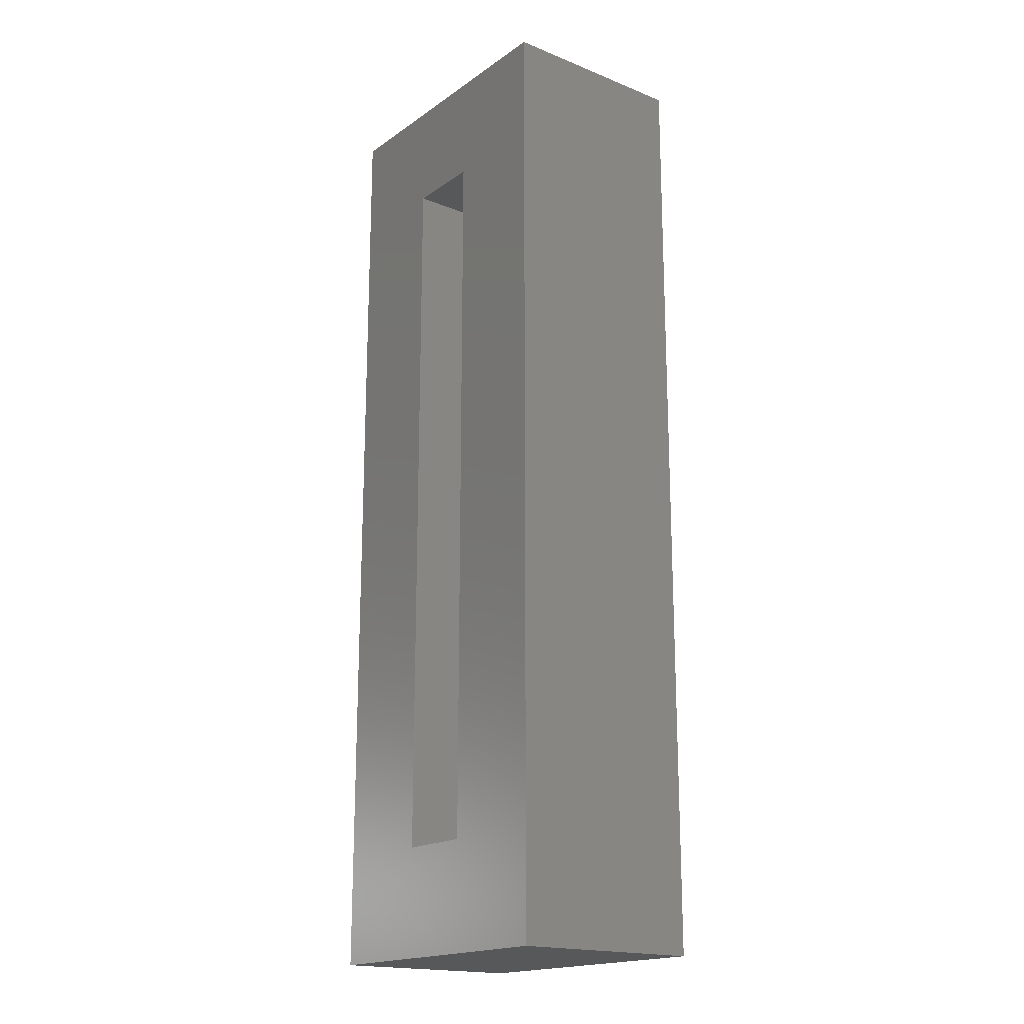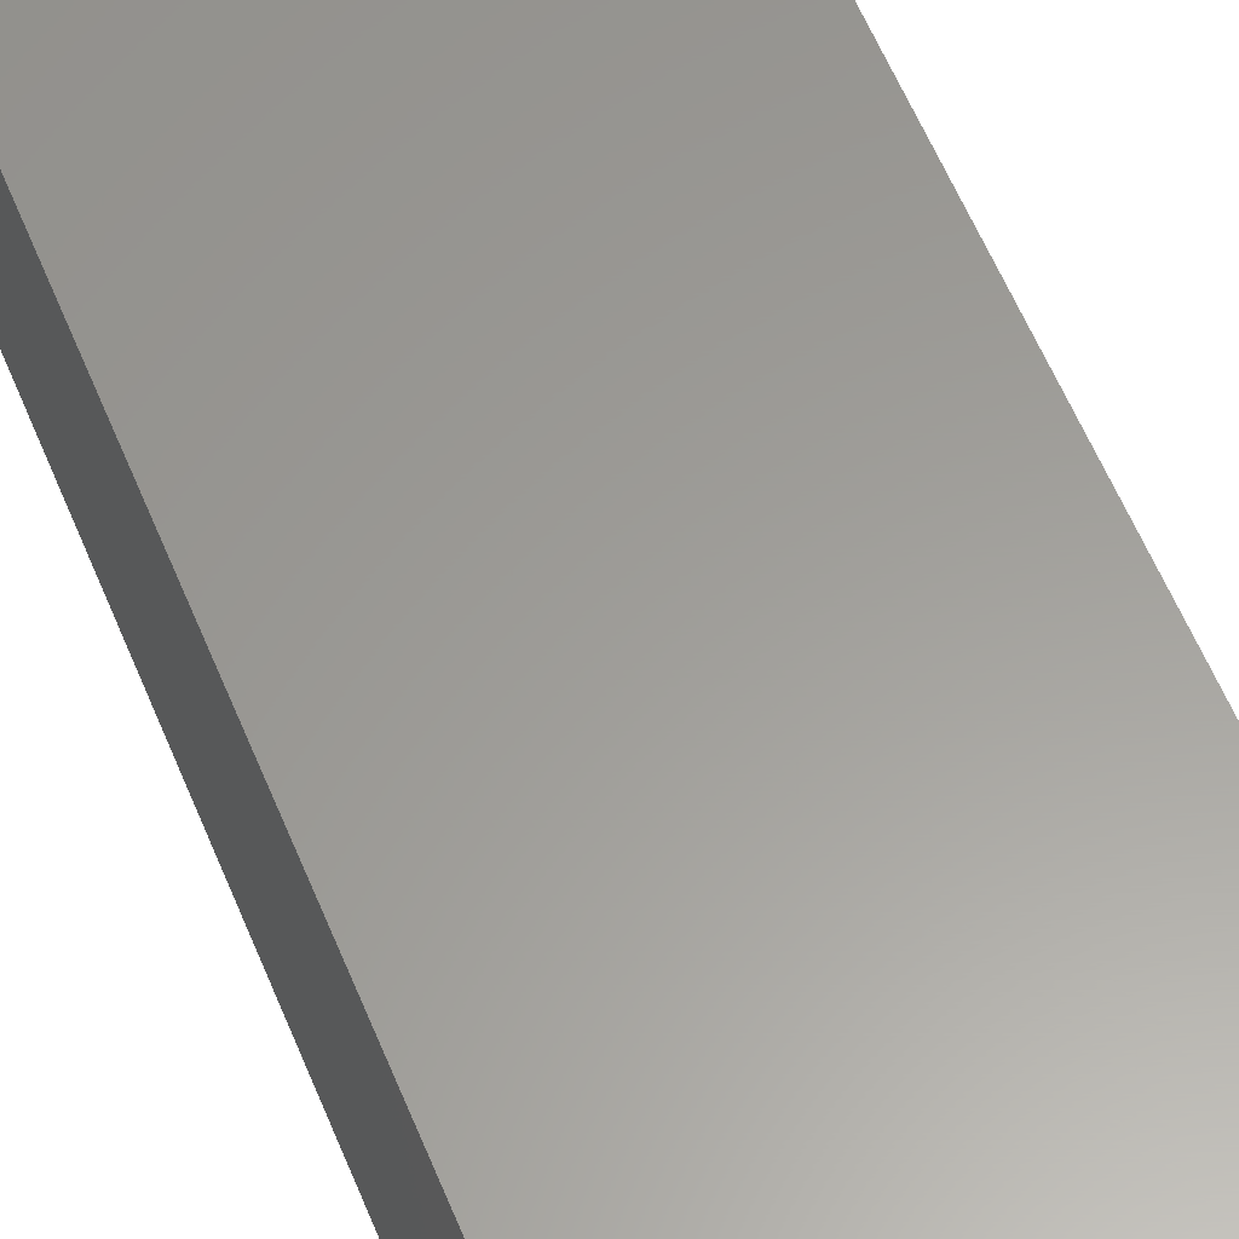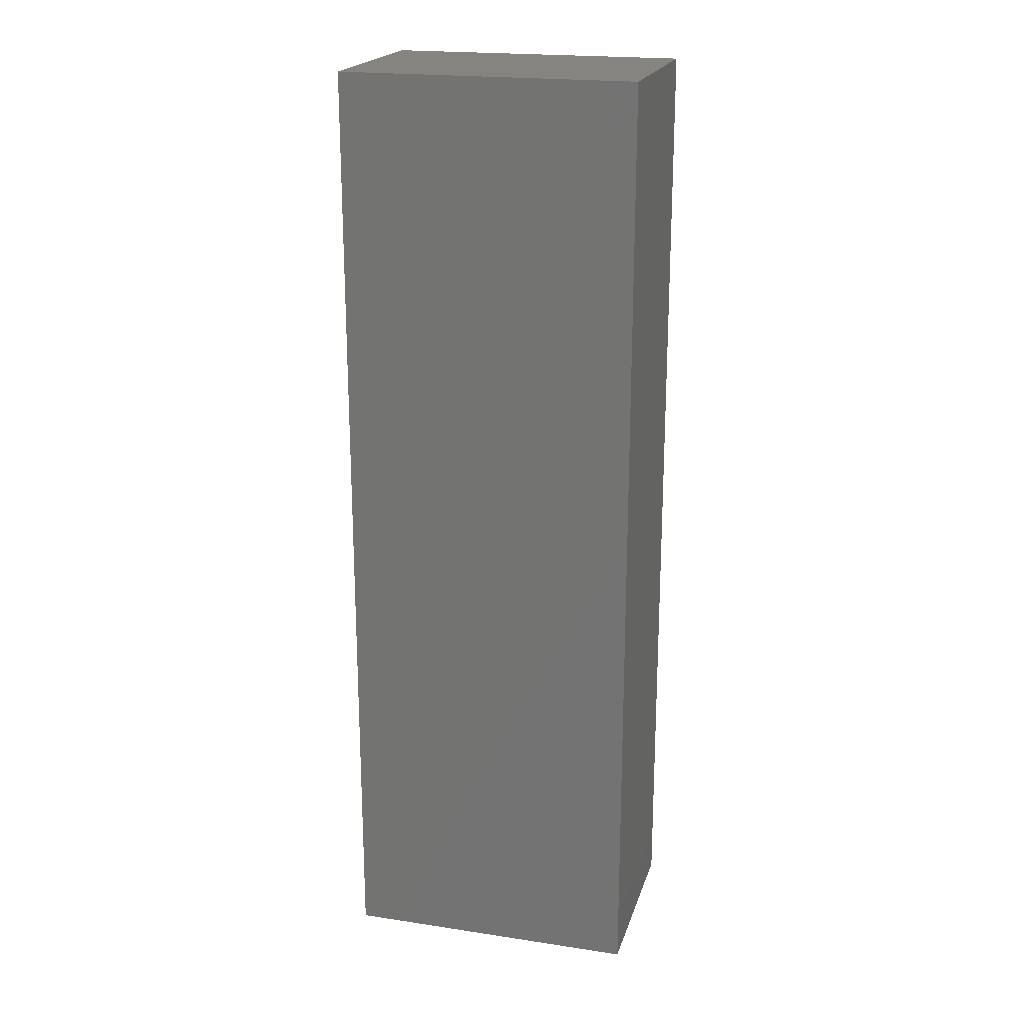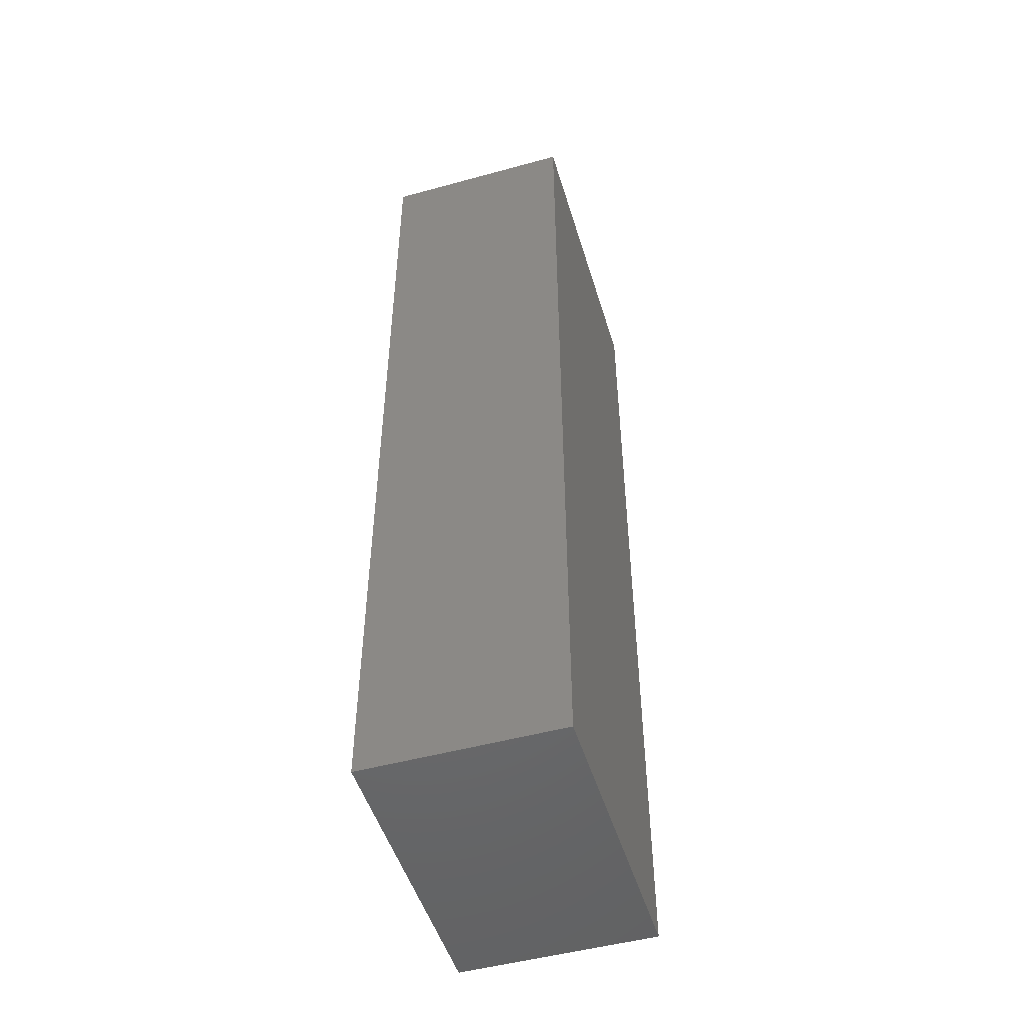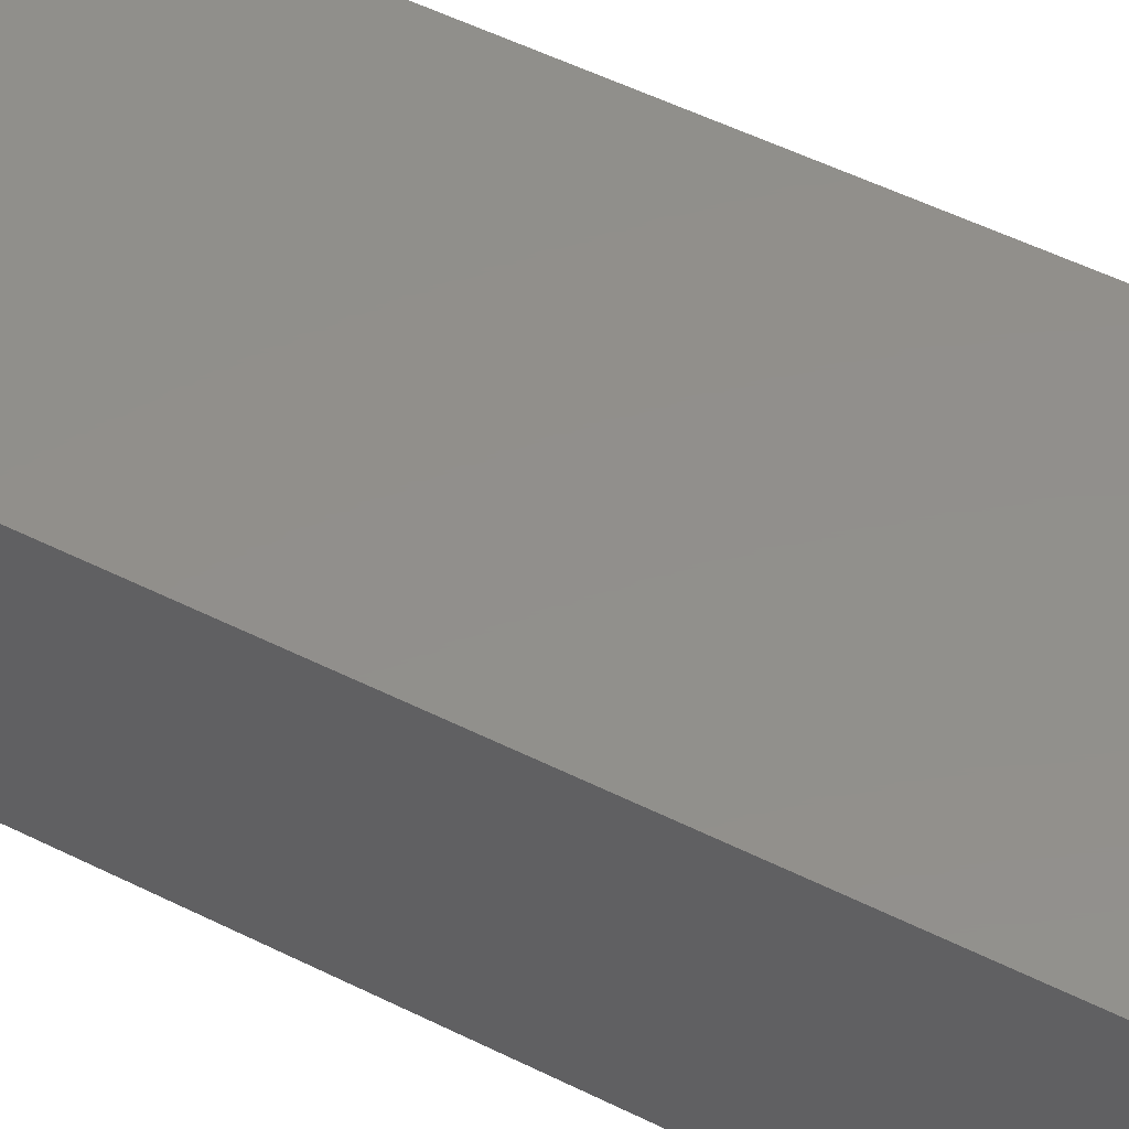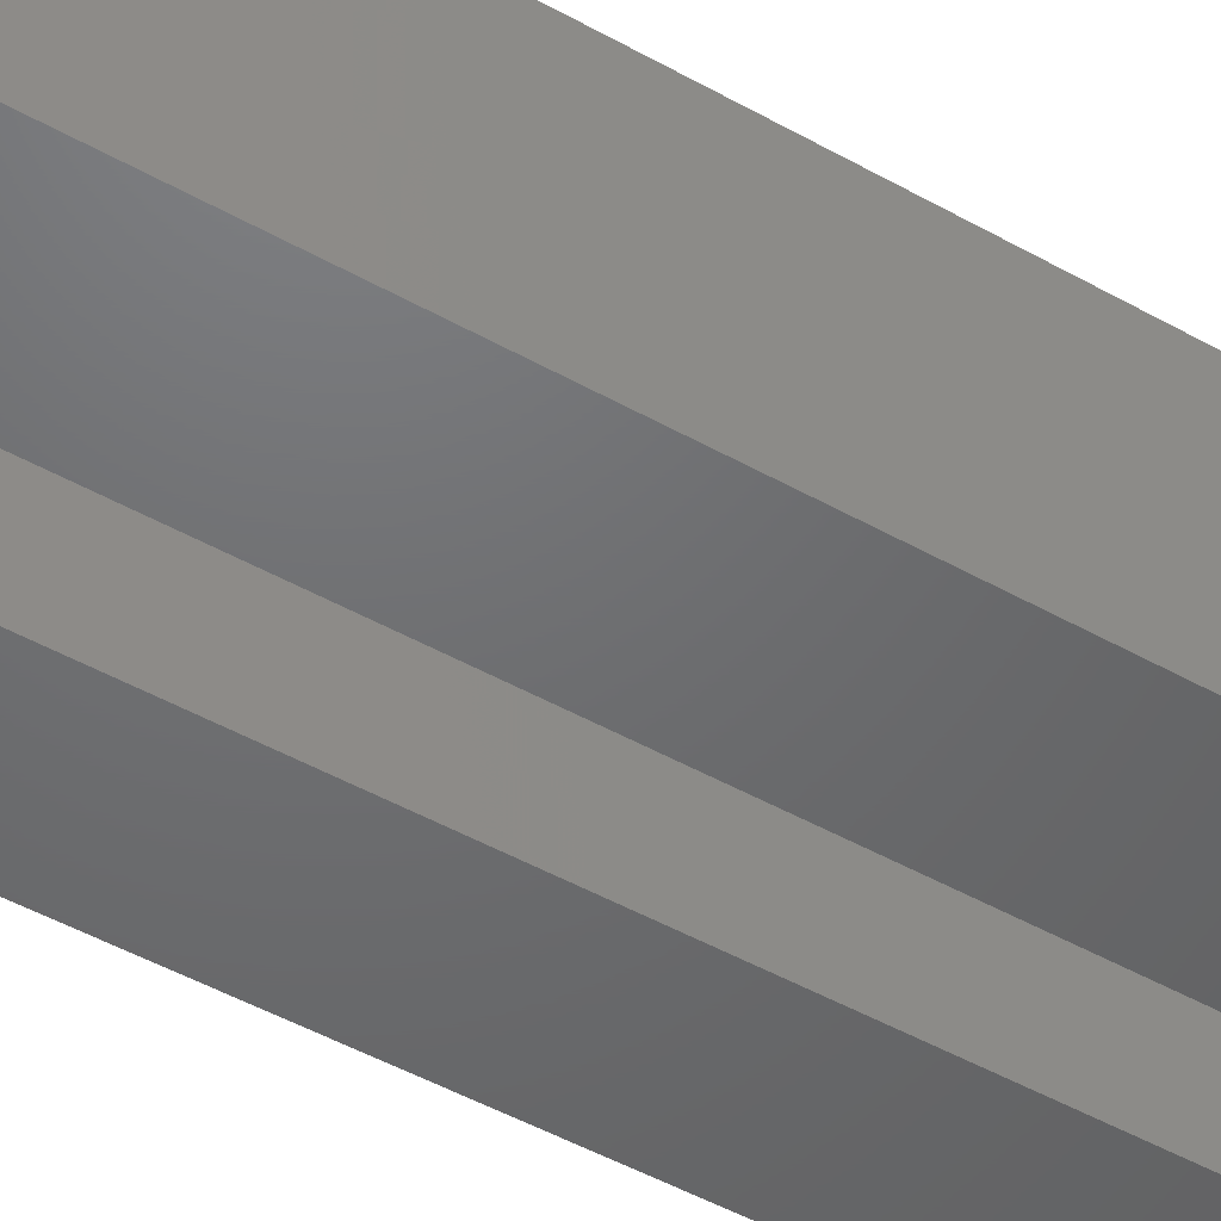
<metadata>
{"format":"stl","ext":"stl","renderer":"f3d","projection":"perspective","resolution":1024,"background":"white","views":[{"elev":-18.3,"azim":-127.5,"up":"+Y"},{"elev":60.4,"azim":157.5,"up":"+Z"},{"elev":20.5,"azim":15.3,"up":"+Y"},{"elev":-49.8,"azim":-73.2,"up":"+Y"},{"elev":51.4,"azim":-61.4,"up":"+Z"},{"elev":-48.6,"azim":-122.1,"up":"+Z"}]}
</metadata>
<code>
# stl→obj: 16 verts, 28 faces
v 0.1953 0.1016 -1.196e-17
v 0.08594 -0.007812 -5.262e-18
v -0.1016 0.1016 0
v 0.007812 -0.007812 -4.784e-19
v -0.1016 -0.8516 0
v 0.007812 -0.7422 -4.784e-19
v 0.1953 -0.8516 -1.196e-17
v 0.08594 -0.7422 -5.262e-18
v 0.08594 -0.007812 0.08594
v 0.08594 -0.7422 0.08594
v 0.007812 -0.007812 0.08594
v 0.007812 -0.7422 0.08594
v 0.1953 0.1016 0.1953
v 0.1953 -0.8516 0.1953
v -0.1016 0.1016 0.1953
v -0.1016 -0.8516 0.1953
f 1 2 3
f 3 2 4
f 3 4 5
f 5 4 6
f 5 6 7
f 7 6 8
f 7 8 1
f 1 8 2
f 2 8 9
f 9 8 10
f 11 12 4
f 4 12 6
f 4 2 11
f 11 2 9
f 6 12 8
f 8 12 10
f 1 13 7
f 7 13 14
f 13 15 14
f 14 15 16
f 15 3 16
f 16 3 5
f 15 13 3
f 3 13 1
f 16 5 14
f 14 5 7
f 9 10 11
f 11 10 12

</code>
